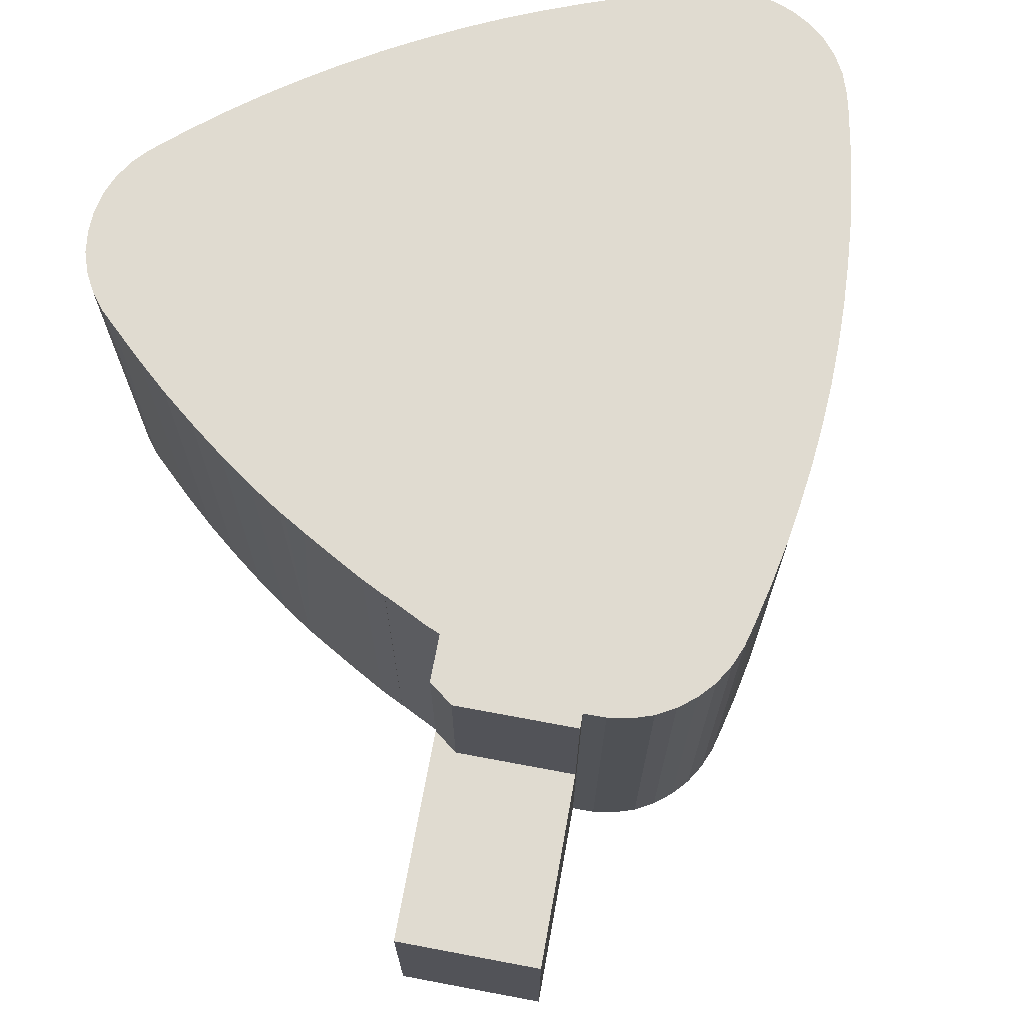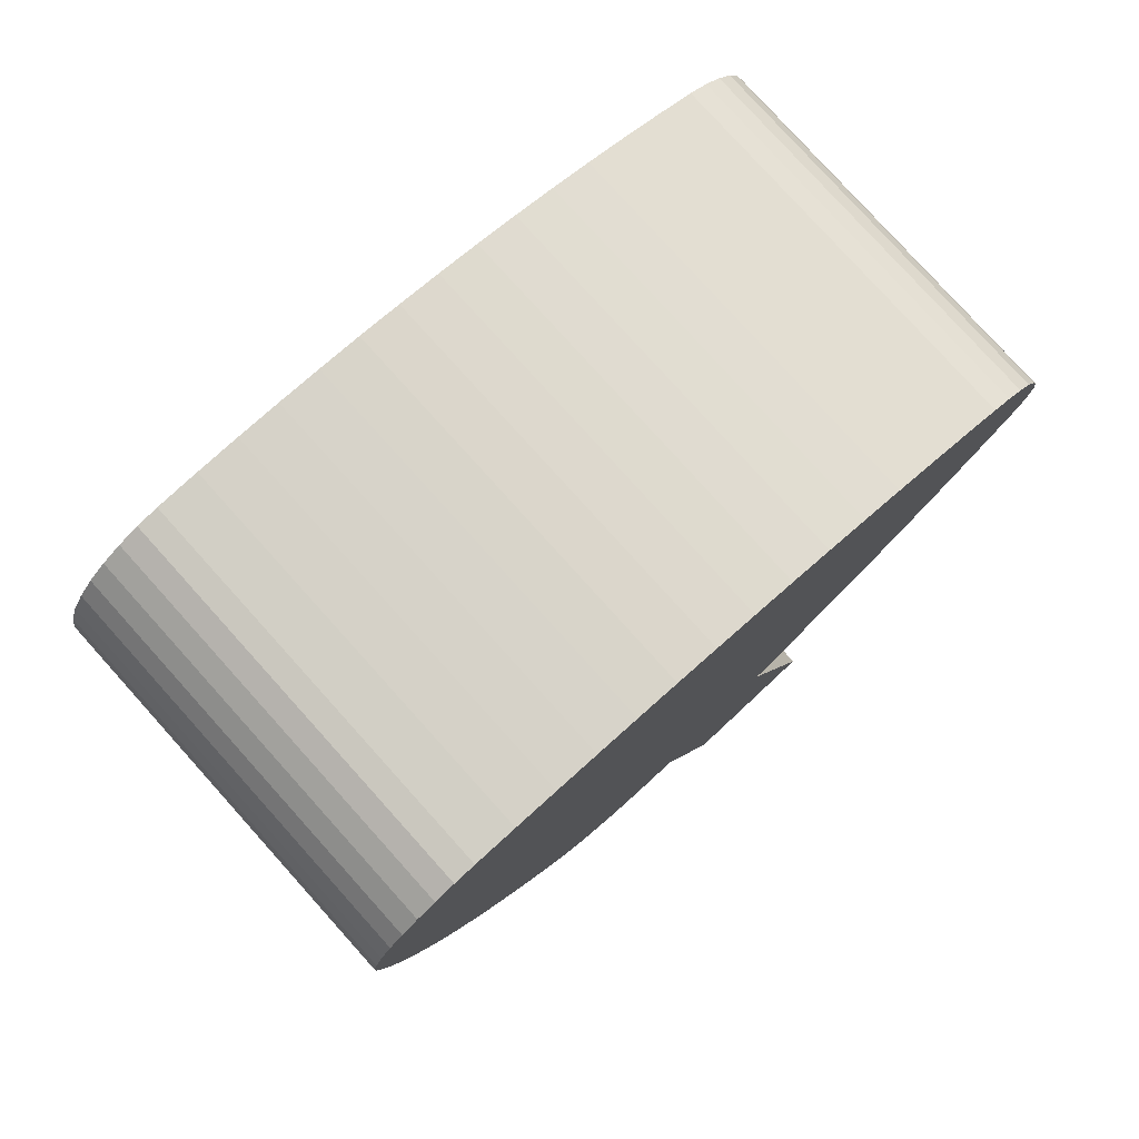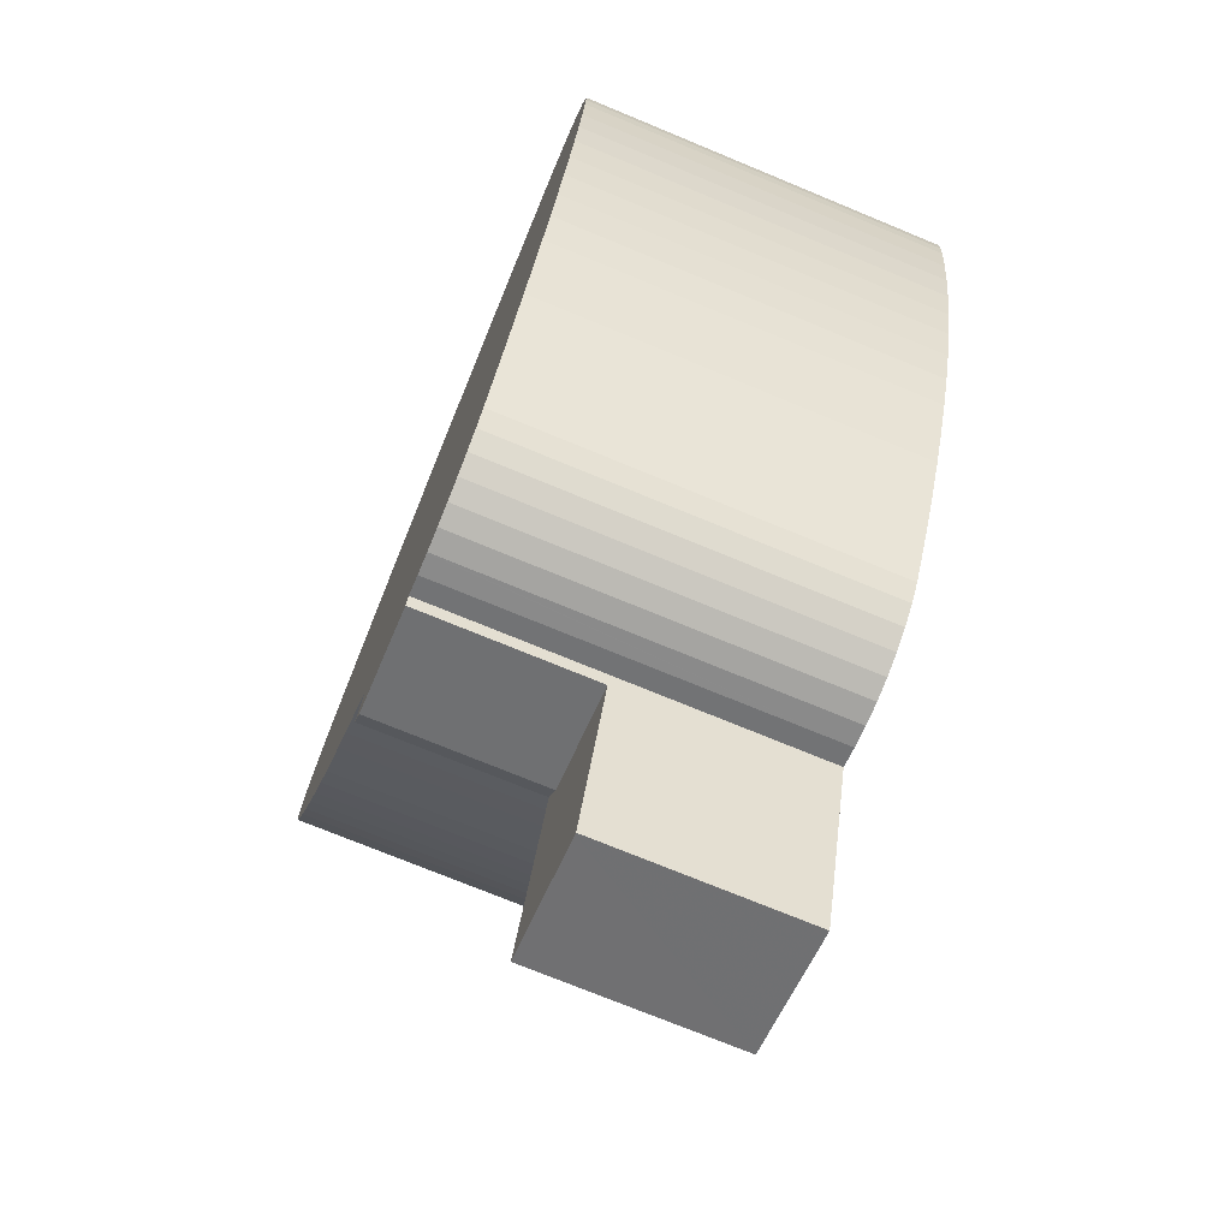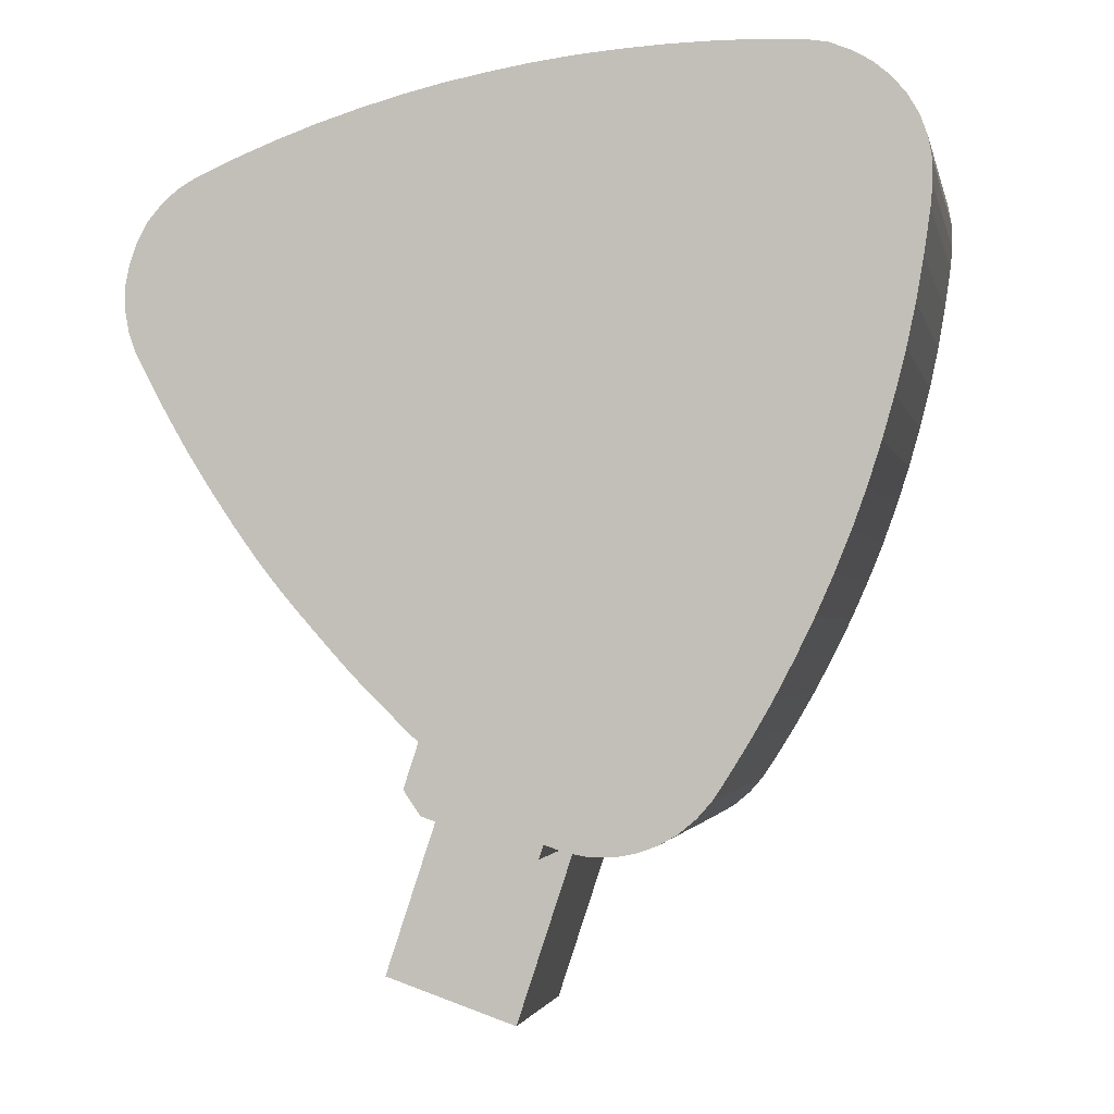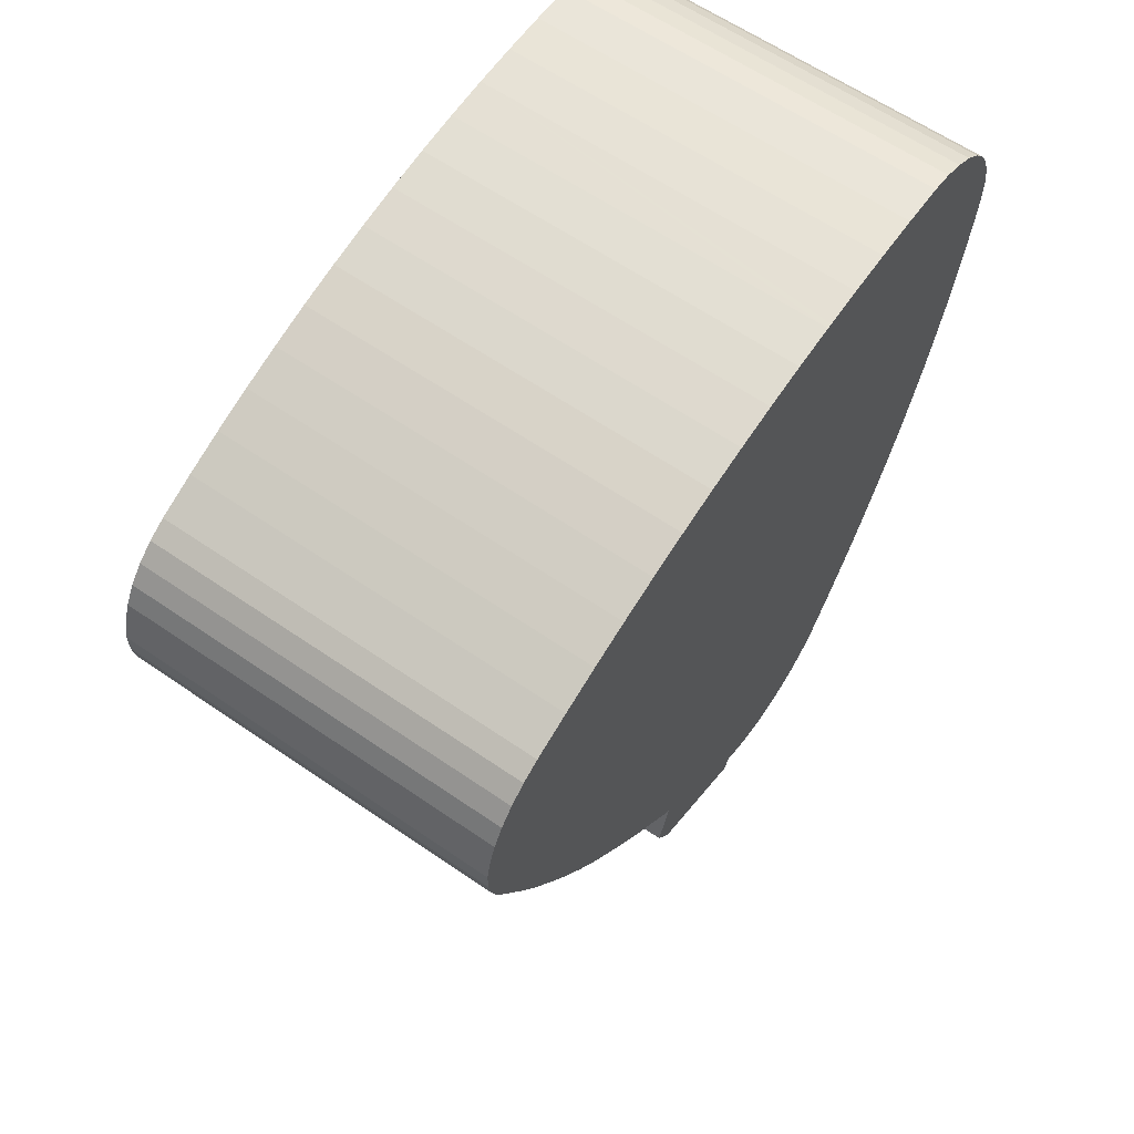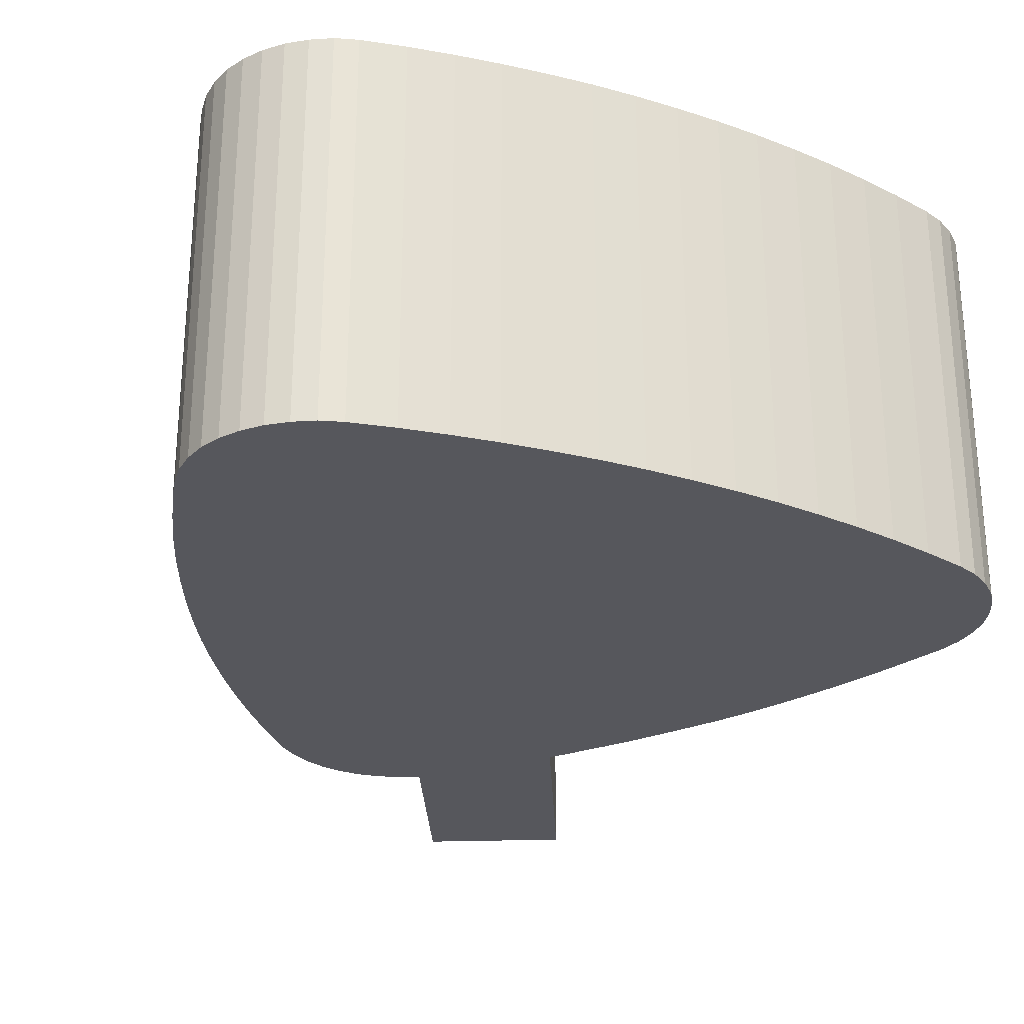
<metadata>
{"format":"obj","ext":"obj","renderer":"f3d","projection":"perspective","resolution":1024,"background":"white","views":[{"elev":70.0,"azim":172.0,"up":"+Y"},{"elev":79.1,"azim":-42.0,"up":"+Z"},{"elev":-73.3,"azim":-112.5,"up":"+Z"},{"elev":-1.7,"azim":-168.2,"up":"+Z"},{"elev":61.8,"azim":125.0,"up":"+Z"},{"elev":-27.5,"azim":-15.9,"up":"+Y"}]}
</metadata>
<code>
v  25.01 13.1 -45.02
v  26.9 13.1 -50.35
v  26.79 13.1 -50.39
v  35.35 13.1 -47.49
v  24.76 13.1 -44.26
v  24.4 13.1 -43.16
v  22.96 13.1 -38.82
v  31.52 13.1 -35.93
v  30.11 13.1 -36.41
v  31.17 13.1 -34.86
v  35.35 2.908e-15 -47.49
v  31.52 2.2e-15 -35.93
v  31.17 2.135e-15 -34.86
v  26.79 3.085e-15 -50.39
v  26.9 3.083e-15 -50.35
v  22.96 2.377e-15 -38.82
v  25.01 2.757e-15 -45.02
v  24.76 2.71e-15 -44.26
v  24.4 2.643e-15 -43.16
v  30.11 2.229e-15 -36.41
v  18.58 24.15 -38.64
v  20.06 24.15 -38.62
v  19.98 24.15 -38.63
v  21.36 24.15 -38.39
v  17.24 24.15 -38.38
v  22.68 24.15 -37.97
v  15.94 24.15 -37.92
v  30.11 24.15 -36.41
v  22.96 24.15 -38.82
v  14.73 24.15 -37.23
v  31.17 24.15 -34.86
v  13.64 24.15 -36.32
v  12.74 24.15 -35.28
v  30.23 24.15 -32.04
v  12.38 24.15 -34.75
v  11.99 24.15 -34.15
v  10.57 24.15 -31.87
v  30.54 24.15 -31.78
v  30.94 24.15 -31.44
v  31.02 24.15 -31.36
v  32.31 24.15 -30.05
v  9.684 24.15 -30.32
v  32.76 24.15 -29.61
v  33.13 24.15 -29.25
v  34.35 24.15 -28.06
v  33.14 24.15 -29.27
v  9.222 24.15 -29.51
v  36.01 24.15 -26.25
v  7.964 24.15 -27.11
v  37.34 24.15 -24.75
v  6.775 24.15 -24.67
v  38.46 24.15 -23.47
v  38.75 24.15 -23.13
v  40.27 24.15 -21.22
v  5.681 24.15 -22.2
v  41.83 24.15 -19.05
v  4.663 24.15 -19.68
v  43.35 24.15 -16.8
v  3.746 24.15 -17.14
v  44.8 24.15 -14.51
v  2.918 24.15 -14.56
v  46.16 24.15 -12.15
v  47.44 24.15 -9.772
v  2.187 24.15 -11.97
v  48.07 24.15 -8.569
v  1.52 24.15 -9.334
v  48.53 24.15 -7.273
v  48.77 24.15 -5.899
v  0.961 24.15 -6.696
v  48.77 24.15 -4.504
v  48.51 24.15 -3.143
v  0.5 24.15 -4.013
v  48.04 24.15 -1.824
v  47.37 24.15 -0.605
v  0.123 24.15 -1.335
v  46.47 24.15 0.456
v  45.41 24.15 1.365
v  44.21 24.15 2.047
v  0 24.15 1.479e-15
v  41.72 24.15 3.116
v  0.002 24.15 1.408
v  39.19 24.15 4.1
v  0.258 24.15 2.782
v  36.63 24.15 4.994
v  34.05 24.15 5.785
v  0.726 24.15 4.076
v  31.43 24.15 6.499
v  1.425 24.15 5.252
v  28.79 24.15 7.112
v  2.315 24.15 6.307
v  26.14 24.15 7.623
v  23.47 24.15 8.056
v  3.397 24.15 7.214
v  20.78 24.15 8.396
v  4.613 24.15 7.917
v  18.08 24.15 8.622
v  17.78 24.15 8.638
v  15.38 24.15 8.77
v  5.907 24.15 8.426
v  12.67 24.15 8.828
v  9.957 24.15 8.8
v  7.767 24.15 8.686
v  7.277 24.15 8.661
v  11.99 2.091e-15 -34.15
v  10.57 1.951e-15 -31.87
v  9.222 1.807e-15 -29.51
v  9.684 1.856e-15 -30.32
v  7.964 1.66e-15 -27.11
v  6.775 1.511e-15 -24.67
v  5.681 1.36e-15 -22.2
v  4.663 1.205e-15 -19.68
v  15.94 2.322e-15 -37.92
v  14.73 2.28e-15 -37.23
v  13.64 2.224e-15 -36.32
v  12.38 2.128e-15 -34.75
v  12.74 2.16e-15 -35.28
v  3.746 1.049e-15 -17.14
v  2.918 8.916e-16 -14.56
v  2.187 7.327e-16 -11.97
v  1.52 5.715e-16 -9.334
v  0.961 4.1e-16 -6.696
v  0.5 2.457e-16 -4.013
v  0.123 8.175e-17 -1.335
v  0 0 0
v  0.002 -8.622e-17 1.408
v  0.258 -1.703e-16 2.782
v  0.726 -2.496e-16 4.076
v  33.14 1.792e-15 -29.27
v  33.13 1.791e-15 -29.25
v  22.68 2.325e-15 -37.97
v  1.425 -3.216e-16 5.252
v  2.315 -3.862e-16 6.307
v  3.397 -4.417e-16 7.214
v  4.613 -4.848e-16 7.917
v  5.907 -5.159e-16 8.426
v  7.277 -5.303e-16 8.661
v  9.957 -5.388e-16 8.8
v  7.767 -5.319e-16 8.686
v  12.67 -5.406e-16 8.828
v  15.38 -5.37e-16 8.77
v  18.08 -5.279e-16 8.622
v  17.78 -5.289e-16 8.638
v  20.78 -5.141e-16 8.396
v  23.47 -4.933e-16 8.056
v  26.14 -4.668e-16 7.623
v  28.79 -4.355e-16 7.112
v  31.43 -3.979e-16 6.499
v  34.05 -3.542e-16 5.785
v  36.63 -3.058e-16 4.994
v  39.19 -2.511e-16 4.1
v  41.72 -1.908e-16 3.116
v  44.21 -1.253e-16 2.047
v  45.41 -8.358e-17 1.365
v  46.47 -2.792e-17 0.456
v  47.37 3.705e-17 -0.605
v  48.04 1.117e-16 -1.824
v  48.51 1.925e-16 -3.143
v  48.77 2.758e-16 -4.504
v  48.77 3.612e-16 -5.899
v  48.53 4.453e-16 -7.273
v  48.07 5.247e-16 -8.569
v  30.23 1.962e-15 -32.04
v  46.16 7.443e-16 -12.15
v  47.44 5.984e-16 -9.772
v  44.8 8.885e-16 -14.51
v  43.35 1.029e-15 -16.8
v  41.83 1.167e-15 -19.05
v  40.27 1.299e-15 -21.22
v  38.75 1.417e-15 -23.13
v  36.01 1.607e-15 -26.25
v  38.46 1.437e-15 -23.47
v  37.34 1.515e-15 -24.75
v  34.35 1.718e-15 -28.06
v  30.94 1.925e-15 -31.44
v  31.02 1.92e-15 -31.36
v  32.76 1.813e-15 -29.61
v  32.31 1.84e-15 -30.05
v  30.54 1.946e-15 -31.78
v  21.36 2.351e-15 -38.39
v  19.98 2.366e-15 -38.63
v  20.06 2.365e-15 -38.62
v  18.58 2.366e-15 -38.64
v  17.24 2.35e-15 -38.38
g defaultobject
f 1 2 3
f 2 1 4
f 4 1 5
f 4 5 6
f 4 6 7
f 4 7 8
f 8 7 9
f 8 9 10
f 8 11 4
f 11 8 10
f 11 10 12
f 12 10 13
f 11 2 4
f 2 11 3
f 3 11 14
f 14 11 15
f 14 1 3
f 1 14 5
f 5 14 6
f 6 14 7
f 7 14 16
f 16 14 17
f 16 17 18
f 16 18 19
f 16 9 7
f 9 16 20
f 20 10 9
f 10 20 13
f 20 12 13
f 12 20 11
f 11 20 15
f 15 20 16
f 15 16 14
f 14 16 17
f 17 16 19
f 17 19 18
f 21 22 23
f 22 21 24
f 24 21 25
f 24 25 26
f 26 25 27
f 26 28 29
f 28 26 27
f 28 27 30
f 28 30 31
f 31 30 32
f 31 32 33
f 31 33 34
f 34 33 35
f 34 35 36
f 34 36 37
f 34 37 38
f 38 37 39
f 39 37 40
f 40 37 41
f 41 37 42
f 41 42 43
f 43 42 44
f 44 45 46
f 45 44 42
f 45 42 47
f 45 47 48
f 48 47 49
f 48 49 50
f 50 49 51
f 50 51 52
f 52 51 53
f 53 51 54
f 54 51 55
f 54 55 56
f 56 55 57
f 56 57 58
f 58 57 59
f 58 59 60
f 60 59 61
f 60 61 62
f 62 61 63
f 63 61 64
f 63 64 65
f 65 64 66
f 65 66 67
f 67 66 68
f 68 66 69
f 68 69 70
f 70 69 71
f 71 69 72
f 71 72 73
f 73 72 74
f 74 72 75
f 74 75 76
f 76 75 77
f 77 75 78
f 78 75 79
f 78 79 80
f 80 79 81
f 80 81 82
f 82 81 83
f 82 83 84
f 84 83 85
f 85 83 86
f 85 86 87
f 87 86 88
f 87 88 89
f 89 88 90
f 89 90 91
f 91 90 92
f 92 90 93
f 92 93 94
f 94 93 95
f 94 95 96
f 96 95 97
f 97 95 98
f 98 95 99
f 98 99 100
f 100 99 101
f 101 99 102
f 102 99 103
f 104 37 36
f 37 104 105
f 105 42 37
f 42 105 47
f 47 105 106
f 106 105 107
f 106 49 47
f 49 106 108
f 108 51 49
f 51 108 109
f 109 55 51
f 55 109 110
f 111 55 110
f 112 30 27
f 30 112 113
f 113 32 30
f 32 113 114
f 35 104 36
f 104 35 33
f 104 33 115
f 115 33 116
f 114 33 32
f 33 114 116
f 111 57 55
f 111 59 57
f 59 111 117
f 117 61 59
f 61 117 118
f 118 64 61
f 64 118 119
f 119 66 64
f 66 119 120
f 120 69 66
f 69 120 121
f 121 72 69
f 72 121 122
f 122 75 72
f 75 122 123
f 123 79 75
f 79 123 124
f 124 81 79
f 81 124 125
f 125 83 81
f 83 125 126
f 126 86 83
f 86 126 127
f 128 44 46
f 44 128 129
f 16 26 29
f 26 16 130
f 127 88 86
f 88 127 131
f 131 90 88
f 90 131 132
f 132 93 90
f 93 132 133
f 133 95 93
f 95 133 134
f 134 99 95
f 99 134 135
f 135 103 99
f 103 135 136
f 136 102 103
f 102 136 101
f 101 136 137
f 137 136 138
f 137 100 101
f 100 137 139
f 139 98 100
f 98 139 140
f 140 97 98
f 97 140 96
f 96 140 141
f 141 140 142
f 141 94 96
f 94 141 143
f 143 92 94
f 92 143 144
f 144 91 92
f 91 144 145
f 145 89 91
f 89 145 146
f 146 87 89
f 87 146 147
f 147 85 87
f 85 147 148
f 148 84 85
f 84 148 149
f 149 82 84
f 82 149 150
f 150 80 82
f 80 150 151
f 152 80 151
f 152 78 80
f 152 77 78
f 77 152 153
f 153 76 77
f 76 153 154
f 154 74 76
f 74 154 155
f 155 73 74
f 73 155 156
f 156 71 73
f 71 156 157
f 157 70 71
f 70 157 158
f 158 68 70
f 68 158 159
f 159 67 68
f 67 159 160
f 160 65 67
f 65 160 161
f 162 31 34
f 31 162 13
f 161 63 65
f 63 161 62
f 62 161 163
f 163 161 164
f 163 60 62
f 60 163 165
f 165 58 60
f 58 165 166
f 166 56 58
f 56 166 167
f 167 54 56
f 54 167 168
f 168 53 54
f 53 168 169
f 169 52 53
f 52 169 50
f 50 169 48
f 48 169 170
f 170 169 171
f 170 171 172
f 170 45 48
f 45 170 173
f 173 46 45
f 46 173 128
f 129 43 44
f 43 129 41
f 41 129 40
f 40 129 39
f 39 129 174
f 174 129 175
f 175 129 176
f 175 176 177
f 174 38 39
f 38 174 34
f 34 174 162
f 162 174 178
f 13 28 31
f 28 13 20
f 20 29 28
f 29 20 16
f 130 24 26
f 24 130 179
f 179 22 24
f 22 179 23
f 23 179 180
f 180 179 181
f 180 21 23
f 21 180 182
f 182 25 21
f 25 182 183
f 183 27 25
f 27 183 112
f 173 129 128
f 20 130 16
f 130 20 108
f 108 20 109
f 109 20 110
f 110 20 111
f 111 20 117
f 117 20 13
f 117 13 118
f 118 13 162
f 118 162 119
f 119 162 178
f 119 178 120
f 120 178 174
f 120 174 175
f 120 175 177
f 120 177 121
f 121 177 176
f 121 176 129
f 121 129 122
f 122 129 173
f 122 173 170
f 122 170 123
f 123 170 124
f 124 170 172
f 124 172 125
f 125 172 126
f 126 172 171
f 126 171 127
f 127 171 169
f 127 169 168
f 127 168 131
f 131 168 132
f 132 168 167
f 132 167 133
f 133 167 134
f 134 167 166
f 134 166 135
f 135 166 136
f 136 166 165
f 136 165 138
f 138 165 137
f 137 165 139
f 139 165 163
f 139 163 140
f 140 163 142
f 142 163 164
f 142 164 141
f 141 164 143
f 143 164 144
f 144 164 161
f 144 161 145
f 145 161 160
f 145 160 146
f 146 160 159
f 146 159 147
f 147 159 158
f 147 158 148
f 148 158 149
f 149 158 157
f 149 157 150
f 150 157 156
f 150 156 151
f 151 156 155
f 151 155 152
f 152 155 154
f 152 154 153
f 112 114 113
f 114 112 116
f 116 112 183
f 116 183 115
f 115 183 182
f 115 182 104
f 104 182 105
f 105 182 180
f 105 180 181
f 105 181 179
f 105 179 107
f 107 179 106
f 106 179 130
f 106 130 108

</code>
